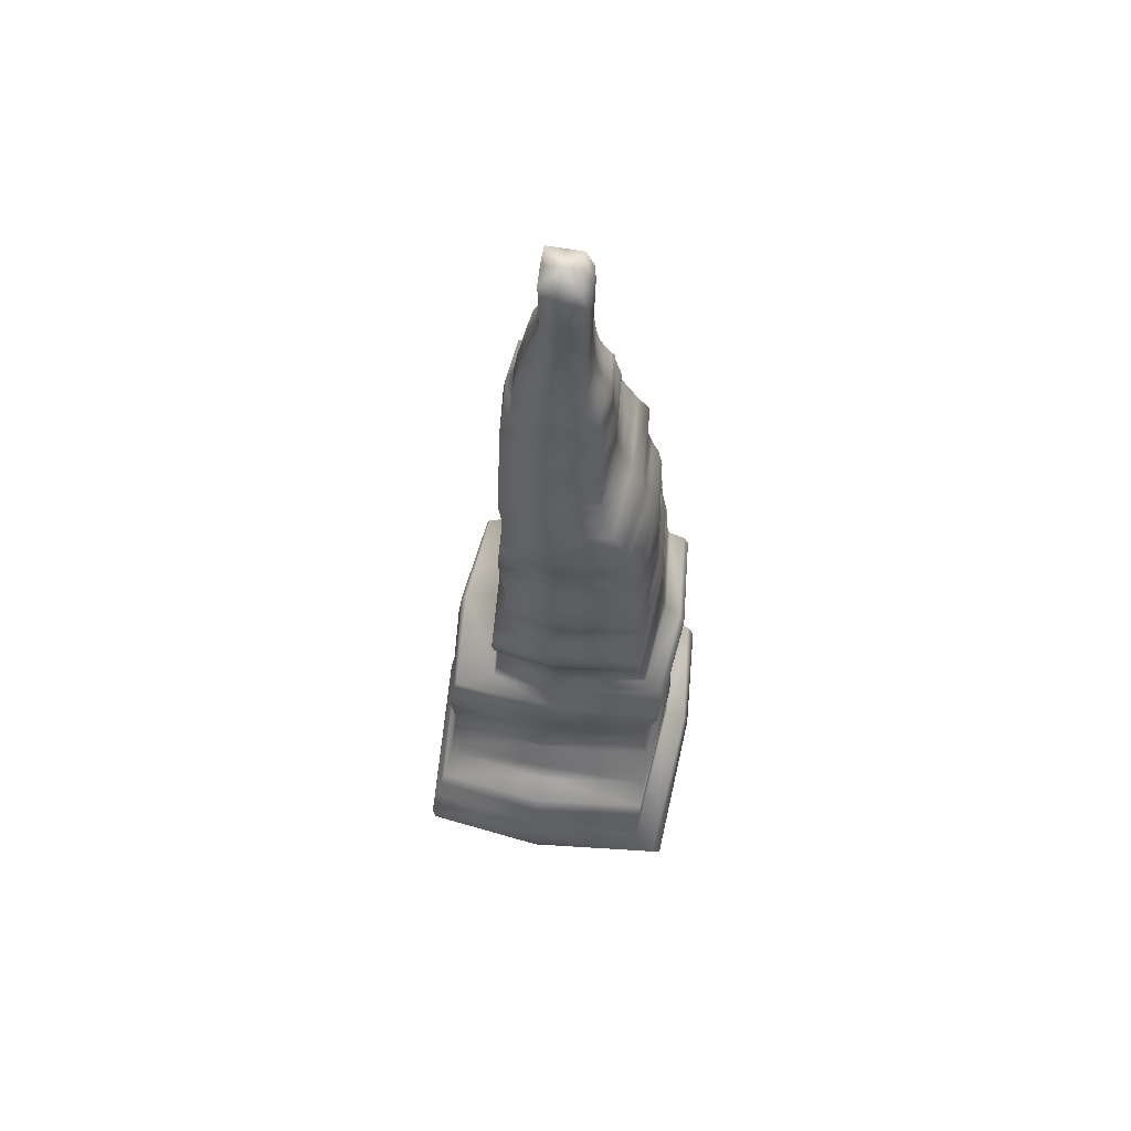
<metadata>
{"format":"obj","ext":"obj","renderer":"f3d","projection":"perspective","resolution":1024,"background":"white","views":[{"elev":65.0,"azim":-170.4,"up":"+Y"}]}
</metadata>
<code>
g default
v -56.97 1.222 60.11
v 3.371 1.04 61.97
v 53.15 1.222 60.11
v -33.98 225.7 45.01
v 2.173 225.7 48.03
v 26.82 225.7 45.01
v -1.989 404.3 27.8
v 5.05 404 28.03
v 12.64 404.4 27.8
v -2.426 403.6 20.35
v 5.245 403.4 20.44
v 12.8 403.7 20.35
v -1.989 400.7 12.96
v 5.05 400.5 12.62
v 12.64 400.8 12.96
v -33.98 225.7 -13.64
v 2.173 225.7 -16.92
v 26.82 225.7 -13.64
v -56.97 1.222 -54.16
v 3.371 1.04 -56.02
v 53.15 1.222 -54.16
v -58.64 1.04 14.2
v 3.149 0.704 14.02
v 54.82 1.04 14.2
v 29.73 225.7 18.47
v -36.99 225.7 18.47
v -5.735 387.3 27.95
v -6.623 387.3 20.07
v -5.735 387.1 9.443
v 4.816 387.1 8.6
v 11.83 387.1 9.443
v 12.64 387.3 20.07
v 11.83 387.3 27.95
v 4.816 387.4 28.78
v -5.318 358.4 29.6
v -6.503 358.4 20.06
v -5.318 358.4 9.284
v 5.541 358.4 8.137
v 17.57 358.4 9.284
v 18.57 358.4 20.06
v 17.57 358.4 29.6
v 5.541 358.4 30.59
v -12.63 322.4 37.72
v -14.46 322.4 20.5
v -12.63 322.4 2.403
v 5.901 322.4 0.5798
v 25.24 322.4 2.403
v 27.03 322.4 20.5
v 25.24 322.4 37.72
v 5.901 322.4 39.55
v -17.18 273.2 52.39
v -19.53 273.2 20.68
v -17.18 273.2 -10.6
v 4.829 273.2 -13.68
v 25.84 273.2 -10.6
v 28.02 273.2 20.68
v 25.84 273.2 52.39
v 4.829 273.2 55.45
v -29.23 244.9 44.54
v -32.09 244.9 18.87
v -29.23 244.9 -15.39
v 2.724 244.9 -18.49
v 24.73 244.9 -15.39
v 27.52 244.9 18.87
v 24.73 244.9 44.54
v 2.724 244.9 47.72
v -33.67 206.3 44.37
v -36.76 206.3 18.61
v -33.67 206.3 -18.4
v 1.779 206.3 -21.66
v 23.2 206.3 -18.4
v 26.28 206.3 18.61
v 23.2 206.3 44.37
v 1.779 206.3 47.99
v -35.21 184.2 51.55
v -38.54 184.2 18.85
v -35.21 184.2 -19.12
v 1.789 184.2 -22.87
v 27.25 184.2 -19.12
v 30.32 184.2 18.85
v 27.25 184.2 51.55
v 1.789 184.2 55.21
v -37.25 161.6 56.07
v -40.77 161.6 18.82
v -37.25 161.6 -24.47
v 1.916 161.6 -28.44
v 29.74 161.6 -24.47
v 33.06 161.6 18.82
v 29.74 161.6 56.07
v 1.916 161.6 59.81
v -46.74 126.4 60.33
v -50.52 126.4 20.55
v -46.74 126.4 -19.26
v 1.092 126.4 -23.34
v 29.43 126.4 -19.26
v 33.26 126.4 20.55
v 29.43 126.4 60.33
v 1.092 126.4 64.46
v -47.42 107.1 61.53
v -52.1 107.1 19.56
v -47.42 107.1 -26.42
v 3.948 107.1 -30.95
v 49.7 107.1 -26.42
v 54.58 107.1 19.56
v 49.7 107.1 61.53
v 3.948 107.1 65.91
v -42 87.13 62.55
v -46.86 87.13 19.58
v -42 87.13 -27.14
v 5.115 87.13 -31.75
v 52.12 87.13 -27.14
v 56.86 87.13 19.58
v 52.12 87.13 62.55
v 5.115 87.13 67.18
v -44.3 68.42 64.82
v -49.05 68.42 18.85
v -44.3 68.42 -29.06
v 4.965 68.42 -34.21
v 49.7 68.42 -29.06
v 54.64 68.42 18.85
v 49.7 68.42 64.82
v 4.965 68.42 69.55
v -45.23 42.13 61.88
v -50.28 42.13 14.81
v -45.23 42.13 -52.34
v 5.451 42.13 -58.32
v 54.25 42.13 -52.34
v 59.42 42.13 14.81
v 54.25 42.13 61.88
v 5.451 42.13 67.63
v -43.9 22.84 62.82
v -49.15 22.84 13.38
v -43.9 22.84 -60.12
v 5.835 22.84 -66.49
v 57.81 22.84 -60.12
v 63.07 22.84 13.38
v 57.81 22.84 62.82
v 5.835 22.84 68.87
v 13.23 371.3 27.35
v 5.27 371.4 28.4
v -5.202 371.3 27.35
v -6.225 371.3 20.06
v -5.202 371.3 9.155
v 5.27 371.3 8.21
v 13.23 371.3 9.155
v 14.33 371.3 20.06
v 20.9 340.9 32.9
v 5.946 340.9 34.18
v -6.639 340.9 32.9
v -8.147 340.9 20.24
v -6.639 340.9 6.364
v 5.946 340.9 5.004
v 20.9 340.9 6.364
v 22.27 340.9 20.24
v 26.2 315.2 39.93
v 5.928 315.2 41.92
v -12.52 315.2 39.93
v -14.54 315.2 20.55
v -12.52 315.2 1.563
v 5.928 315.2 -0.54
v 26.2 315.2 1.563
v 28.14 315.2 20.55
v 26.51 288.2 47.76
v 5.618 288.2 50.4
v -14.26 288.2 47.76
v -16.46 288.2 20.73
v -14.26 288.2 -5.28
v 5.618 288.2 -8.048
v 26.51 288.2 -5.28
v 28.58 288.2 20.73
v 24.09 258.1 53.12
v 3.654 258.1 56.03
v -25.87 258.1 53.12
v -28.25 258.1 19.7
v -25.87 258.1 -14.2
v 3.654 258.1 -17.48
v 24.09 258.1 -14.2
v 26.63 258.1 19.7
v 24.29 250 45.71
v 3.016 250 49.17
v -27.06 250 45.71
v -29.82 250 19.38
v -27.06 250 -14.58
v 3.016 250 -17.78
v 24.29 250 -14.58
v 26.89 250 19.38
v 26.17 235.5 45.74
v 2.417 235.5 48.71
v -31.94 235.5 45.74
v -34.92 235.5 18.63
v -31.94 235.5 -14.96
v 2.417 235.5 -18.06
v 26.17 235.5 -14.96
v 29.02 235.5 18.63
v 25.71 217.4 43.99
v 1.873 217.4 47.12
v -33.97 217.4 43.99
v -37.07 217.4 18.39
v -33.97 217.4 -15.61
v 1.873 217.4 -18.83
v 25.71 217.4 -15.61
v 28.6 217.4 18.39
v 24.03 197.9 51.77
v 1.654 197.9 54.97
v -34.37 197.9 51.77
v -37.43 197.9 18.49
v -34.37 197.9 -20.01
v 1.654 197.9 -23.57
v 24.03 197.9 -20.01
v 26.94 197.9 18.49
v 28.84 174.8 50.83
v 1.962 174.8 54.52
v -37.17 174.8 50.83
v -40.48 174.8 18.64
v -37.17 174.8 -19.78
v 1.962 174.8 -23.69
v 28.84 174.8 -19.78
v 32.08 174.8 18.64
v 28.25 138.8 57.26
v 1.499 138.8 61.21
v -38.89 138.8 57.26
v -42.45 138.8 20.26
v -38.89 138.8 -18.26
v 1.499 138.8 -22.17
v 28.25 138.8 -18.26
v 31.74 138.8 20.26
v 50.53 99.71 60.53
v 4.488 99.71 65.15
v -43.85 99.71 60.53
v -48.84 99.71 19.53
v -43.85 99.71 -27.41
v 4.488 99.71 -31.89
v 50.53 99.71 -27.41
v 55.35 99.71 19.53
v 51.18 52.97 62.76
v 4.882 52.97 67.99
v -45.12 52.97 62.76
v -50.07 52.97 16.73
v -45.12 52.97 -39.21
v 4.882 52.97 -45.01
v 51.18 52.97 -39.21
v 56.18 52.97 16.73
v 56.83 33.62 -55.23
v 5.656 33.62 -61.4
v -44.23 33.62 -55.23
v -49.44 33.62 14.09
v -44.23 33.62 62.08
v 5.656 33.62 67.93
v 56.83 33.62 62.08
v 61.9 33.62 14.09
v 57.04 12.72 63.93
v 4.584 12.72 69.87
v -54.41 12.72 63.93
v -59.56 12.72 13.57
v -54.41 12.72 -60.51
v 4.584 12.72 -66.66
v 57.04 12.72 -60.51
v 62.5 12.72 13.57
v -5.408 396.1 27.94
v -5.876 395.3 20.27
v -5.408 394.7 10.8
v 5.111 394.4 10.2
v 11.87 394.8 10.8
v 12.59 395.3 20.27
v 11.87 396.1 27.94
v 5.111 395.9 28.61
v -5.6 379.5 26.95
v -6.497 379.4 19.97
v -5.6 379.4 9.547
v 4.986 379.4 8.588
v 11.16 379.4 9.547
v 12.17 379.4 19.97
v 11.16 379.5 26.95
v 4.986 379.5 27.9
v -11.42 327.1 35.56
v -13.1 327.1 20.37
v -11.42 327.1 3.283
v 5.974 327.1 1.64
v 22.26 327.1 3.283
v 24.12 327.1 20.37
v 22.26 327.1 35.56
v 5.974 327.1 37.23
v -9.191 333.6 33.69
v -10.76 333.6 20.32
v -9.191 333.6 4.746
v 5.946 333.6 3.251
v 21.77 333.6 4.746
v 23.34 333.6 20.32
v 21.77 333.6 33.69
v 5.946 333.6 35.23
v -14.69 297 44.36
v -16.68 297 20.78
v -14.69 297 -3.913
v 5.888 297 -6.319
v 26.11 297 -3.913
v 28.23 297 20.78
v 26.11 297 44.36
v 5.888 297 46.9
v -20.93 266 52.72
v -23.38 266 20.41
v -20.93 266 -11.99
v 4.203 266 -15.3
v 24.48 266 -11.99
v 26.86 266 20.41
v 24.48 266 52.72
v 4.203 266 56.03
v -34.23 191.4 52.74
v -37.42 191.4 18.84
v -34.23 191.4 -19.94
v 1.77 191.4 -23.59
v 24.46 191.4 -19.94
v 27.58 191.4 18.84
v 24.46 191.4 52.74
v 1.77 191.4 56.29
v -39.61 132.5 58.89
v -43.65 132.5 20.41
v -39.61 132.5 -17.68
v 0.9715 132.5 -21.78
v 28.91 132.5 -17.68
v 32.43 132.5 20.41
v 28.91 132.5 58.89
v 0.9715 132.5 62.85
v -48.83 118.1 61.86
v -52.9 118.1 20.18
v -48.83 118.1 -20.77
v 2.047 118.1 -25.2
v 30.74 118.1 -20.77
v 35.73 118.1 20.18
v 30.74 118.1 61.86
v 2.047 118.1 65.98
v -47.58 111.4 61.37
v -52.49 111.4 20.08
v -47.58 111.4 -25.29
v 2.184 111.4 -29.52
v 48.15 111.4 -25.29
v 51.95 111.4 20.08
v 48.15 111.4 61.37
v 2.184 111.4 65.82
v -42.57 93.31 61.63
v -47.44 93.31 19.43
v -42.57 93.31 -27.24
v 4.997 93.31 -31.85
v 51.5 93.31 -27.24
v 56.34 93.31 19.43
v 51.5 93.31 61.63
v 4.997 93.31 66.16
v -41.99 77.62 63.84
v -46.92 77.62 19.43
v -41.99 77.62 -26.63
v 4.997 77.62 -31.47
v 50.84 77.62 -26.63
v 55.63 77.62 19.43
v 50.84 77.62 63.84
v 4.997 77.62 68.53
v -44.72 60.23 63.73
v -49.66 60.23 18.28
v -44.72 60.23 -36.29
v 4.734 60.23 -41.19
v 50.66 60.23 -36.29
v 55.5 60.23 18.28
v 50.66 60.23 63.73
v 4.734 60.23 68.86
v -44.75 18.18 62.65
v -50.52 18.18 13.44
v -44.75 18.18 -60.55
v 5.038 18.18 -66.9
v 57.73 18.18 -60.55
v 62.98 18.18 13.44
v 57.73 18.18 62.65
v 5.038 18.18 68.86
v -57.59 6.333 63.5
v -61.61 6.28 13.77
v -57.59 6.333 -58.05
v 3.657 6.28 -62.49
v 55.79 6.333 -58.05
v 59.99 6.28 13.77
v 55.79 6.333 63.5
v 3.657 6.28 68.08
v 18.95 350.5 30.88
v 5.953 350.5 32.11
v -5.8 350.5 30.88
v -7.077 350.5 20.25
v -5.8 350.5 8.135
v 5.953 350.5 6.916
v 18.95 350.5 8.135
v 20.29 350.5 20.25
v 26.24 306.6 42.02
v 5.918 306.6 44.26
v -13.51 306.6 42.02
v -15.55 306.6 20.67
v -13.51 306.6 -1.211
v 5.918 306.6 -3.442
v 26.24 306.6 -1.211
v 28.27 306.6 20.67
v 26.22 281.3 49.76
v 5.412 281.3 52.75
v -15.48 281.3 49.76
v -17.65 281.3 20.82
v -15.48 281.3 -7.527
v 5.412 281.3 -10.5
v 26.22 281.3 -7.527
v 28.38 281.3 20.82
v 29.29 168.8 51.17
v 1.973 168.8 55.24
v -37.21 168.8 51.17
v -40.67 168.8 18.88
v -37.21 168.8 -23.65
v 1.973 168.8 -27.37
v 29.29 168.8 -23.65
v 32.63 168.8 18.88
v 29.2 153.3 56.4
v 1.846 153.3 60.39
v -37.69 153.3 56.4
v -41.2 153.3 19.41
v -37.69 153.3 -22.76
v 1.846 153.3 -26.67
v 29.2 153.3 -22.76
v 32.58 153.3 19.41
v 28.63 144.8 56.23
v 1.666 144.8 60.17
v -38.22 144.8 56.23
v -41.75 144.8 19.76
v -38.22 144.8 -18.81
v 1.666 144.8 -22.92
v 28.63 144.8 -18.81
v 32.02 144.8 19.76
v 52.79 47.37 -49.52
v 5.044 47.37 -54.86
v -45.2 47.37 -49.52
v -50.25 47.37 15.99
v -45.2 47.37 62.17
v 5.044 47.37 67.79
v 52.79 47.37 62.17
v 57.79 47.37 15.99
v 57.39 28.2 -58.78
v 5.925 28.2 -64.95
v -43.85 28.2 -58.78
v -49.07 28.2 13.77
v -43.85 28.2 61.57
v 5.925 28.2 67.71
v 57.39 28.2 61.57
v 62.62 28.2 13.77
g pCube1
f 1 2 371
f 371 2 378
f 2 3 378
f 378 3 377
f 4 5 189
f 189 5 188
f 6 187 5
f 5 187 188
f 8 11 7
f 7 11 10
f 8 9 11
f 11 9 12
f 10 11 13
f 13 11 14
f 12 15 11
f 11 15 14
f 192 17 191
f 191 17 16
f 192 193 17
f 17 193 18
f 374 20 373
f 373 20 19
f 375 21 374
f 374 21 20
f 20 23 19
f 19 23 22
f 20 21 23
f 23 21 24
f 22 23 1
f 1 23 2
f 24 3 23
f 23 3 2
f 24 21 376
f 376 21 375
f 24 376 3
f 3 376 377
f 25 18 194
f 194 18 193
f 25 194 6
f 6 194 187
f 22 372 19
f 19 372 373
f 22 1 372
f 372 1 371
f 26 190 16
f 16 190 191
f 26 4 190
f 190 4 189
f 28 27 260
f 260 27 259
f 29 28 261
f 261 28 260
f 262 30 261
f 261 30 29
f 263 31 262
f 262 31 30
f 31 263 32
f 32 263 264
f 32 264 33
f 33 264 265
f 34 33 266
f 266 33 265
f 27 34 259
f 259 34 266
f 35 141 36
f 36 141 142
f 36 142 37
f 37 142 143
f 143 144 37
f 37 144 38
f 144 145 38
f 38 145 39
f 40 39 146
f 146 39 145
f 41 40 139
f 139 40 146
f 41 139 42
f 42 139 140
f 42 140 35
f 35 140 141
f 43 275 44
f 44 275 276
f 45 44 277
f 277 44 276
f 278 46 277
f 277 46 45
f 278 279 46
f 46 279 47
f 47 279 48
f 48 279 280
f 49 48 281
f 281 48 280
f 49 281 50
f 50 281 282
f 43 50 275
f 275 50 282
f 51 397 52
f 52 397 398
f 53 52 399
f 399 52 398
f 400 54 399
f 399 54 53
f 401 55 400
f 400 55 54
f 55 401 56
f 56 401 402
f 57 56 395
f 395 56 402
f 58 57 396
f 396 57 395
f 51 58 397
f 397 58 396
f 60 59 182
f 182 59 181
f 61 60 183
f 183 60 182
f 184 62 183
f 183 62 61
f 185 63 184
f 184 63 62
f 63 185 64
f 64 185 186
f 64 186 65
f 65 186 179
f 65 179 66
f 66 179 180
f 59 66 181
f 181 66 180
f 67 197 68
f 68 197 198
f 69 68 199
f 199 68 198
f 199 200 69
f 69 200 70
f 201 71 200
f 200 71 70
f 71 201 72
f 72 201 202
f 73 72 195
f 195 72 202
f 74 73 196
f 196 73 195
f 74 196 67
f 67 196 197
f 76 75 308
f 308 75 307
f 76 308 77
f 77 308 309
f 310 78 309
f 309 78 77
f 310 311 78
f 78 311 79
f 80 79 312
f 312 79 311
f 80 312 81
f 81 312 313
f 81 313 82
f 82 313 314
f 75 82 307
f 307 82 314
f 83 405 84
f 84 405 406
f 85 84 407
f 407 84 406
f 407 408 85
f 85 408 86
f 408 409 86
f 86 409 87
f 87 409 88
f 88 409 410
f 89 88 403
f 403 88 410
f 90 89 404
f 404 89 403
f 90 404 83
f 83 404 405
f 91 315 92
f 92 315 316
f 93 92 317
f 317 92 316
f 318 94 317
f 317 94 93
f 318 319 94
f 94 319 95
f 95 319 96
f 96 319 320
f 97 96 321
f 321 96 320
f 97 321 98
f 98 321 322
f 91 98 315
f 315 98 322
f 100 99 332
f 332 99 331
f 101 100 333
f 333 100 332
f 333 334 101
f 101 334 102
f 334 335 102
f 102 335 103
f 103 335 104
f 104 335 336
f 104 336 105
f 105 336 337
f 105 337 106
f 106 337 338
f 106 338 99
f 99 338 331
f 107 339 108
f 108 339 340
f 108 340 109
f 109 340 341
f 341 342 109
f 109 342 110
f 342 343 110
f 110 343 111
f 112 111 344
f 344 111 343
f 113 112 345
f 345 112 344
f 113 345 114
f 114 345 346
f 114 346 107
f 107 346 339
f 116 115 348
f 348 115 347
f 117 116 349
f 349 116 348
f 350 118 349
f 349 118 117
f 351 119 350
f 350 119 118
f 119 351 120
f 120 351 352
f 121 120 353
f 353 120 352
f 122 121 354
f 354 121 353
f 115 122 347
f 347 122 354
f 430 431 238
f 238 431 237
f 429 430 239
f 239 430 238
f 239 240 429
f 429 240 428
f 241 427 240
f 240 427 428
f 427 241 434
f 434 241 242
f 434 242 433
f 433 242 235
f 433 235 432
f 432 235 236
f 431 432 237
f 237 432 236
f 246 247 124
f 124 247 123
f 245 246 125
f 125 246 124
f 125 126 245
f 245 126 244
f 126 127 244
f 244 127 243
f 243 127 250
f 250 127 128
f 250 128 249
f 249 128 129
f 249 129 248
f 248 129 130
f 248 130 247
f 247 130 123
f 139 273 140
f 140 273 274
f 140 274 141
f 141 274 267
f 141 267 142
f 142 267 268
f 143 142 269
f 269 142 268
f 269 270 143
f 143 270 144
f 270 271 144
f 144 271 145
f 146 145 272
f 272 145 271
f 146 272 139
f 139 272 273
f 147 379 148
f 148 379 380
f 149 148 381
f 381 148 380
f 149 381 150
f 150 381 382
f 151 150 383
f 383 150 382
f 384 152 383
f 383 152 151
f 384 385 152
f 152 385 153
f 153 385 154
f 154 385 386
f 147 154 379
f 379 154 386
f 155 49 156
f 156 49 50
f 156 50 157
f 157 50 43
f 157 43 158
f 158 43 44
f 159 158 45
f 45 158 44
f 45 46 159
f 159 46 160
f 46 47 160
f 160 47 161
f 161 47 162
f 162 47 48
f 155 162 49
f 49 162 48
f 164 163 298
f 298 163 297
f 164 298 165
f 165 298 291
f 165 291 166
f 166 291 292
f 167 166 293
f 293 166 292
f 293 294 167
f 167 294 168
f 295 169 294
f 294 169 168
f 169 295 170
f 170 295 296
f 163 170 297
f 297 170 296
f 172 171 306
f 306 171 305
f 173 172 299
f 299 172 306
f 174 173 300
f 300 173 299
f 175 174 301
f 301 174 300
f 302 176 301
f 301 176 175
f 303 177 302
f 302 177 176
f 177 303 178
f 178 303 304
f 178 304 171
f 171 304 305
f 179 171 180
f 180 171 172
f 181 180 173
f 173 180 172
f 182 181 174
f 174 181 173
f 183 182 175
f 175 182 174
f 176 184 175
f 175 184 183
f 177 185 176
f 176 185 184
f 185 177 186
f 186 177 178
f 186 178 179
f 179 178 171
f 187 65 188
f 188 65 66
f 189 188 59
f 59 188 66
f 189 59 190
f 190 59 60
f 190 60 191
f 191 60 61
f 62 192 61
f 61 192 191
f 62 63 192
f 192 63 193
f 194 193 64
f 64 193 63
f 187 194 65
f 65 194 64
f 196 195 5
f 5 195 6
f 197 196 4
f 4 196 5
f 198 197 26
f 26 197 4
f 199 198 16
f 16 198 26
f 16 17 199
f 199 17 200
f 18 201 17
f 17 201 200
f 201 18 202
f 202 18 25
f 202 25 195
f 195 25 6
f 204 203 74
f 74 203 73
f 204 74 205
f 205 74 67
f 205 67 206
f 206 67 68
f 207 206 69
f 69 206 68
f 70 208 69
f 69 208 207
f 70 71 208
f 208 71 209
f 209 71 210
f 210 71 72
f 203 210 73
f 73 210 72
f 211 81 212
f 212 81 82
f 213 212 75
f 75 212 82
f 214 213 76
f 76 213 75
f 215 214 77
f 77 214 76
f 78 216 77
f 77 216 215
f 78 79 216
f 216 79 217
f 217 79 218
f 218 79 80
f 218 80 211
f 211 80 81
f 220 219 420
f 420 219 419
f 221 220 421
f 421 220 420
f 221 421 222
f 222 421 422
f 222 422 223
f 223 422 423
f 424 224 423
f 423 224 223
f 425 225 424
f 424 225 224
f 226 225 426
f 426 225 425
f 219 226 419
f 419 226 426
f 227 105 228
f 228 105 106
f 228 106 229
f 229 106 99
f 230 229 100
f 100 229 99
f 231 230 101
f 101 230 100
f 101 102 231
f 231 102 232
f 102 103 232
f 232 103 233
f 233 103 234
f 234 103 104
f 234 104 227
f 227 104 105
f 235 361 236
f 236 361 362
f 237 236 355
f 355 236 362
f 238 237 356
f 356 237 355
f 239 238 357
f 357 238 356
f 357 358 239
f 239 358 240
f 359 241 358
f 358 241 240
f 241 359 242
f 242 359 360
f 242 360 235
f 235 360 361
f 244 243 436
f 436 243 435
f 245 244 437
f 437 244 436
f 437 438 245
f 245 438 246
f 438 439 246
f 246 439 247
f 440 248 439
f 439 248 247
f 441 249 440
f 440 249 248
f 442 250 441
f 441 250 249
f 435 243 442
f 442 243 250
f 252 251 370
f 370 251 369
f 253 252 363
f 363 252 370
f 254 253 364
f 364 253 363
f 254 364 255
f 255 364 365
f 366 256 365
f 365 256 255
f 367 257 366
f 366 257 256
f 258 257 368
f 368 257 367
f 251 258 369
f 369 258 368
f 260 259 10
f 10 259 7
f 261 260 13
f 13 260 10
f 14 262 13
f 13 262 261
f 15 263 14
f 14 263 262
f 263 15 264
f 264 15 12
f 264 12 265
f 265 12 9
f 266 265 8
f 8 265 9
f 259 266 7
f 7 266 8
f 268 267 28
f 28 267 27
f 269 268 29
f 29 268 28
f 29 30 269
f 269 30 270
f 31 271 30
f 30 271 270
f 271 31 272
f 272 31 32
f 272 32 273
f 273 32 33
f 274 273 34
f 34 273 33
f 274 34 267
f 267 34 27
f 275 283 276
f 276 283 284
f 277 276 285
f 285 276 284
f 286 278 285
f 285 278 277
f 286 287 278
f 278 287 279
f 279 287 280
f 280 287 288
f 281 280 289
f 289 280 288
f 281 289 282
f 282 289 290
f 275 282 283
f 283 282 290
f 283 149 284
f 284 149 150
f 285 284 151
f 151 284 150
f 152 286 151
f 151 286 285
f 152 153 286
f 286 153 287
f 287 153 288
f 288 153 154
f 289 288 147
f 147 288 154
f 289 147 290
f 290 147 148
f 283 290 149
f 149 290 148
f 291 389 292
f 292 389 390
f 293 292 391
f 391 292 390
f 392 294 391
f 391 294 293
f 393 295 392
f 392 295 294
f 295 393 296
f 296 393 394
f 297 296 387
f 387 296 394
f 298 297 388
f 388 297 387
f 291 298 389
f 389 298 388
f 300 299 52
f 52 299 51
f 301 300 53
f 53 300 52
f 54 302 53
f 53 302 301
f 55 303 54
f 54 303 302
f 303 55 304
f 304 55 56
f 305 304 57
f 57 304 56
f 306 305 58
f 58 305 57
f 299 306 51
f 51 306 58
f 307 205 308
f 308 205 206
f 308 206 309
f 309 206 207
f 207 208 309
f 309 208 310
f 208 209 310
f 310 209 311
f 312 311 210
f 210 311 209
f 313 312 203
f 203 312 210
f 313 203 314
f 314 203 204
f 314 204 307
f 307 204 205
f 315 221 316
f 316 221 222
f 316 222 317
f 317 222 223
f 224 318 223
f 223 318 317
f 224 225 318
f 318 225 319
f 320 319 226
f 226 319 225
f 321 320 219
f 219 320 226
f 322 321 220
f 220 321 219
f 315 322 221
f 221 322 220
f 323 91 324
f 324 91 92
f 325 324 93
f 93 324 92
f 94 326 93
f 93 326 325
f 94 95 326
f 326 95 327
f 327 95 328
f 328 95 96
f 329 328 97
f 97 328 96
f 329 97 330
f 330 97 98
f 323 330 91
f 91 330 98
f 332 331 324
f 324 331 323
f 333 332 325
f 325 332 324
f 325 326 333
f 333 326 334
f 326 327 334
f 334 327 335
f 335 327 336
f 336 327 328
f 336 328 337
f 337 328 329
f 337 329 338
f 338 329 330
f 338 330 331
f 331 330 323
f 339 229 340
f 340 229 230
f 341 340 231
f 231 340 230
f 231 232 341
f 341 232 342
f 232 233 342
f 342 233 343
f 344 343 234
f 234 343 233
f 345 344 227
f 227 344 234
f 345 227 346
f 346 227 228
f 346 228 339
f 339 228 229
f 347 107 348
f 348 107 108
f 348 108 349
f 349 108 109
f 110 350 109
f 109 350 349
f 111 351 110
f 110 351 350
f 352 351 112
f 112 351 111
f 353 352 113
f 113 352 112
f 354 353 114
f 114 353 113
f 354 114 347
f 347 114 107
f 356 355 116
f 116 355 115
f 357 356 117
f 117 356 116
f 117 118 357
f 357 118 358
f 119 359 118
f 118 359 358
f 359 119 360
f 360 119 120
f 360 120 361
f 361 120 121
f 361 121 362
f 362 121 122
f 355 362 115
f 115 362 122
f 364 363 132
f 132 363 131
f 365 364 133
f 133 364 132
f 134 366 133
f 133 366 365
f 135 367 134
f 134 367 366
f 367 135 368
f 368 135 136
f 368 136 369
f 369 136 137
f 370 369 138
f 138 369 137
f 363 370 131
f 131 370 138
f 372 371 254
f 254 371 253
f 372 254 373
f 373 254 255
f 256 374 255
f 255 374 373
f 257 375 256
f 256 375 374
f 376 375 258
f 258 375 257
f 377 376 251
f 251 376 258
f 378 377 252
f 252 377 251
f 371 378 253
f 253 378 252
f 379 41 380
f 380 41 42
f 380 42 381
f 381 42 35
f 381 35 382
f 382 35 36
f 383 382 37
f 37 382 36
f 37 38 383
f 383 38 384
f 38 39 384
f 384 39 385
f 385 39 386
f 386 39 40
f 379 386 41
f 41 386 40
f 388 387 156
f 156 387 155
f 389 388 157
f 157 388 156
f 389 157 390
f 390 157 158
f 391 390 159
f 159 390 158
f 160 392 159
f 159 392 391
f 161 393 160
f 160 393 392
f 393 161 394
f 394 161 162
f 387 394 155
f 155 394 162
f 396 395 164
f 164 395 163
f 397 396 165
f 165 396 164
f 397 165 398
f 398 165 166
f 399 398 167
f 167 398 166
f 168 400 167
f 167 400 399
f 169 401 168
f 168 401 400
f 401 169 402
f 402 169 170
f 395 402 163
f 163 402 170
f 403 211 404
f 404 211 212
f 404 212 405
f 405 212 213
f 405 213 406
f 406 213 214
f 407 406 215
f 215 406 214
f 215 216 407
f 407 216 408
f 217 409 216
f 216 409 408
f 409 217 410
f 410 217 218
f 403 410 211
f 211 410 218
f 412 411 90
f 90 411 89
f 413 412 83
f 83 412 90
f 413 83 414
f 414 83 84
f 414 84 415
f 415 84 85
f 86 416 85
f 85 416 415
f 87 417 86
f 86 417 416
f 418 417 88
f 88 417 87
f 411 418 89
f 89 418 88
f 420 419 412
f 412 419 411
f 421 420 413
f 413 420 412
f 421 413 422
f 422 413 414
f 422 414 423
f 423 414 415
f 416 424 415
f 415 424 423
f 416 417 424
f 424 417 425
f 426 425 418
f 418 425 417
f 419 426 411
f 411 426 418
f 428 427 126
f 126 427 127
f 429 428 125
f 125 428 126
f 125 124 429
f 429 124 430
f 124 123 430
f 430 123 431
f 130 432 123
f 123 432 431
f 129 433 130
f 130 433 432
f 128 434 129
f 129 434 433
f 127 427 128
f 128 427 434
f 435 135 436
f 436 135 134
f 437 436 133
f 133 436 134
f 133 132 437
f 437 132 438
f 131 439 132
f 132 439 438
f 138 440 131
f 131 440 439
f 137 441 138
f 138 441 440
f 137 136 441
f 441 136 442
f 135 435 136
f 136 435 442

</code>
